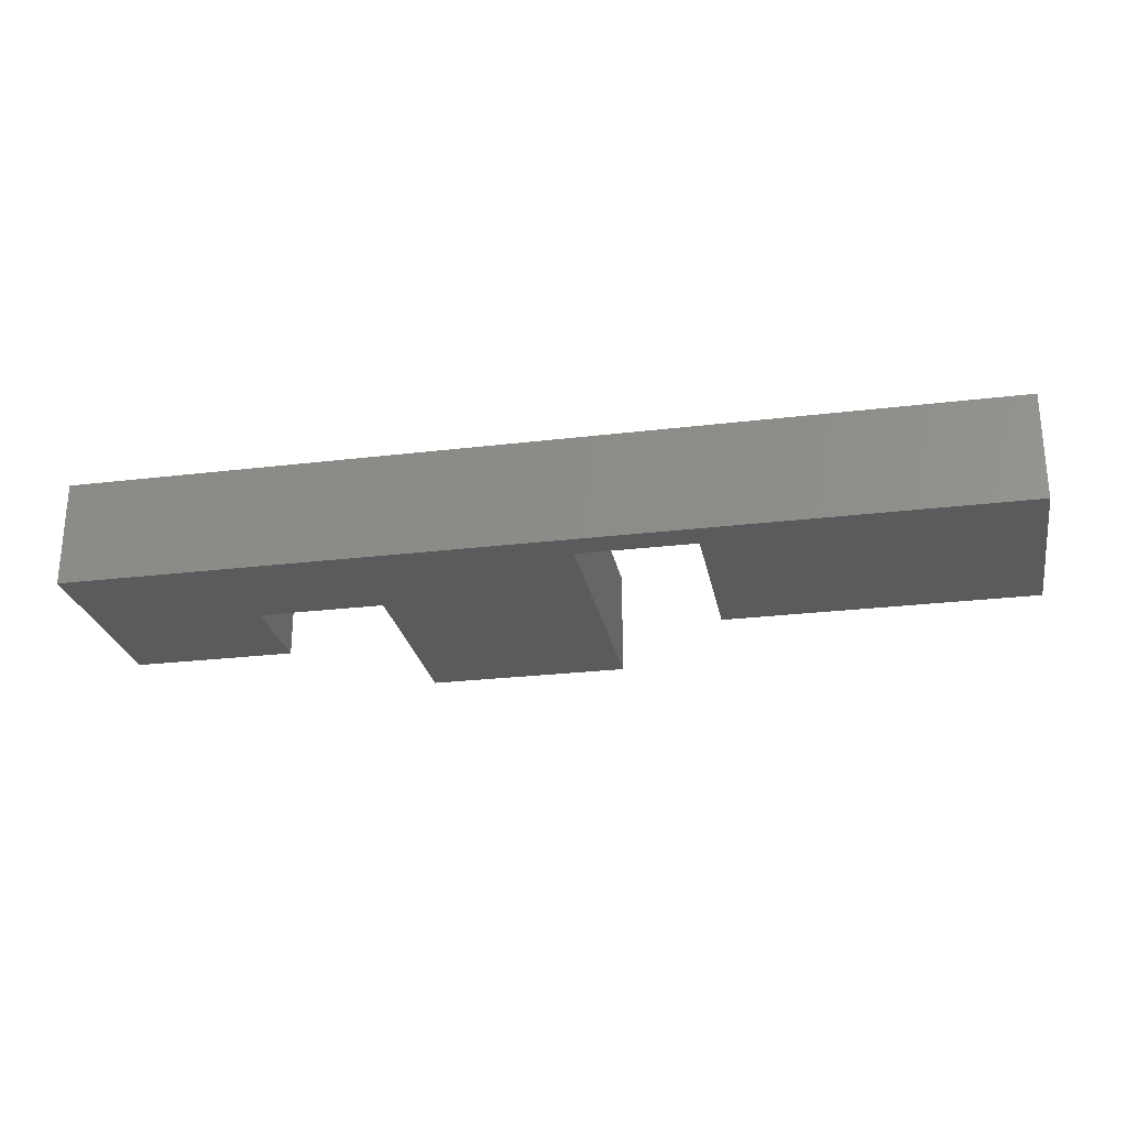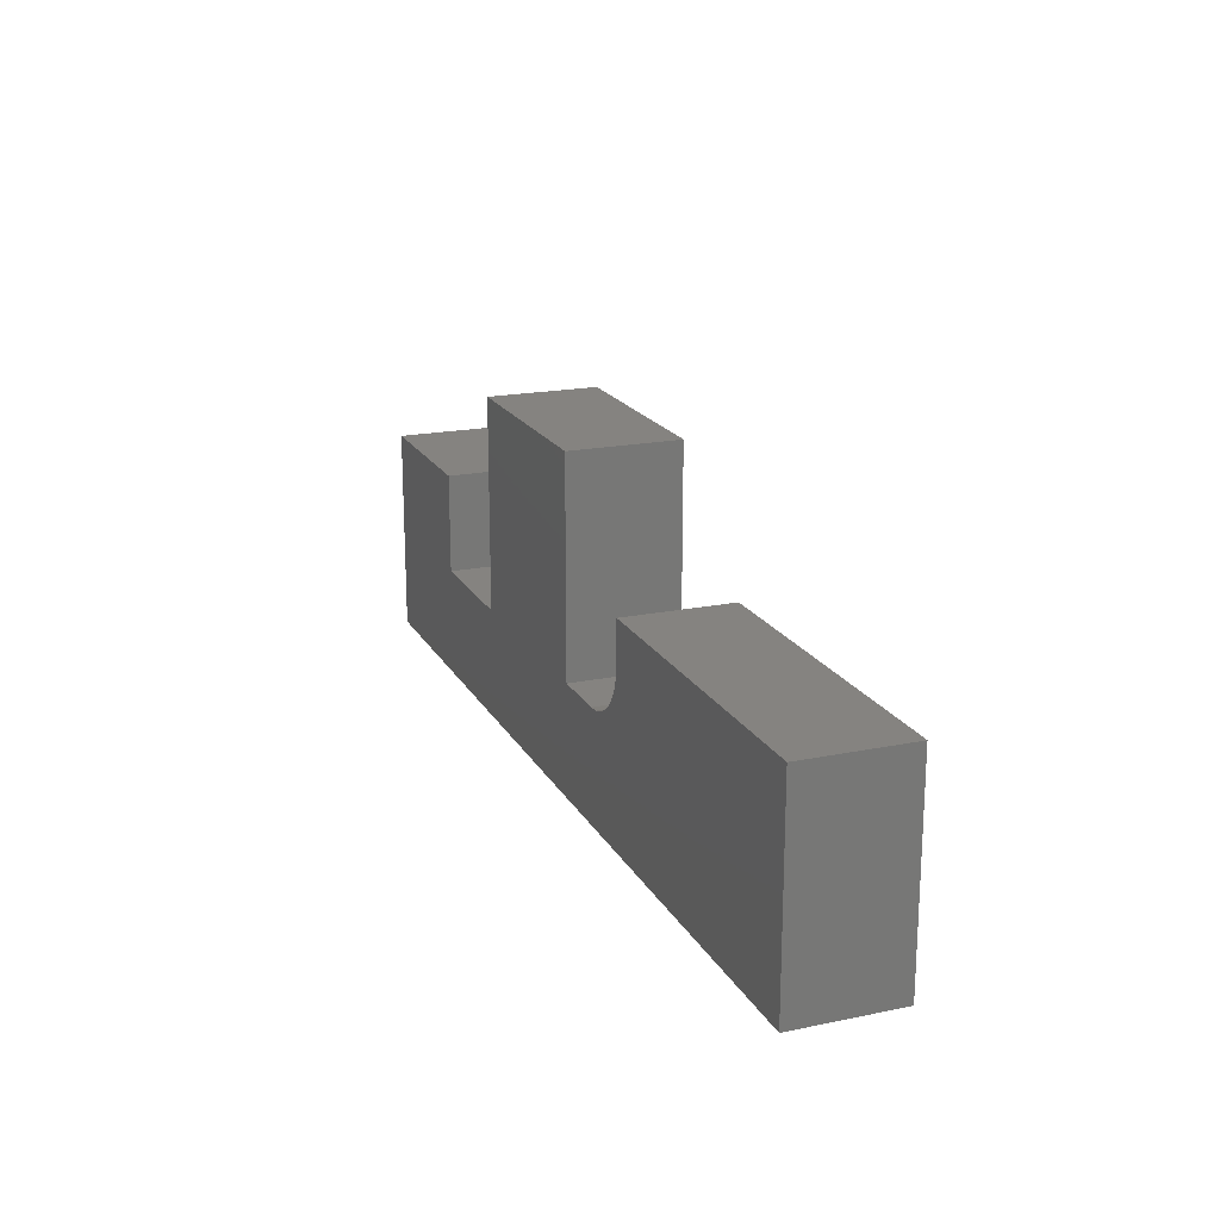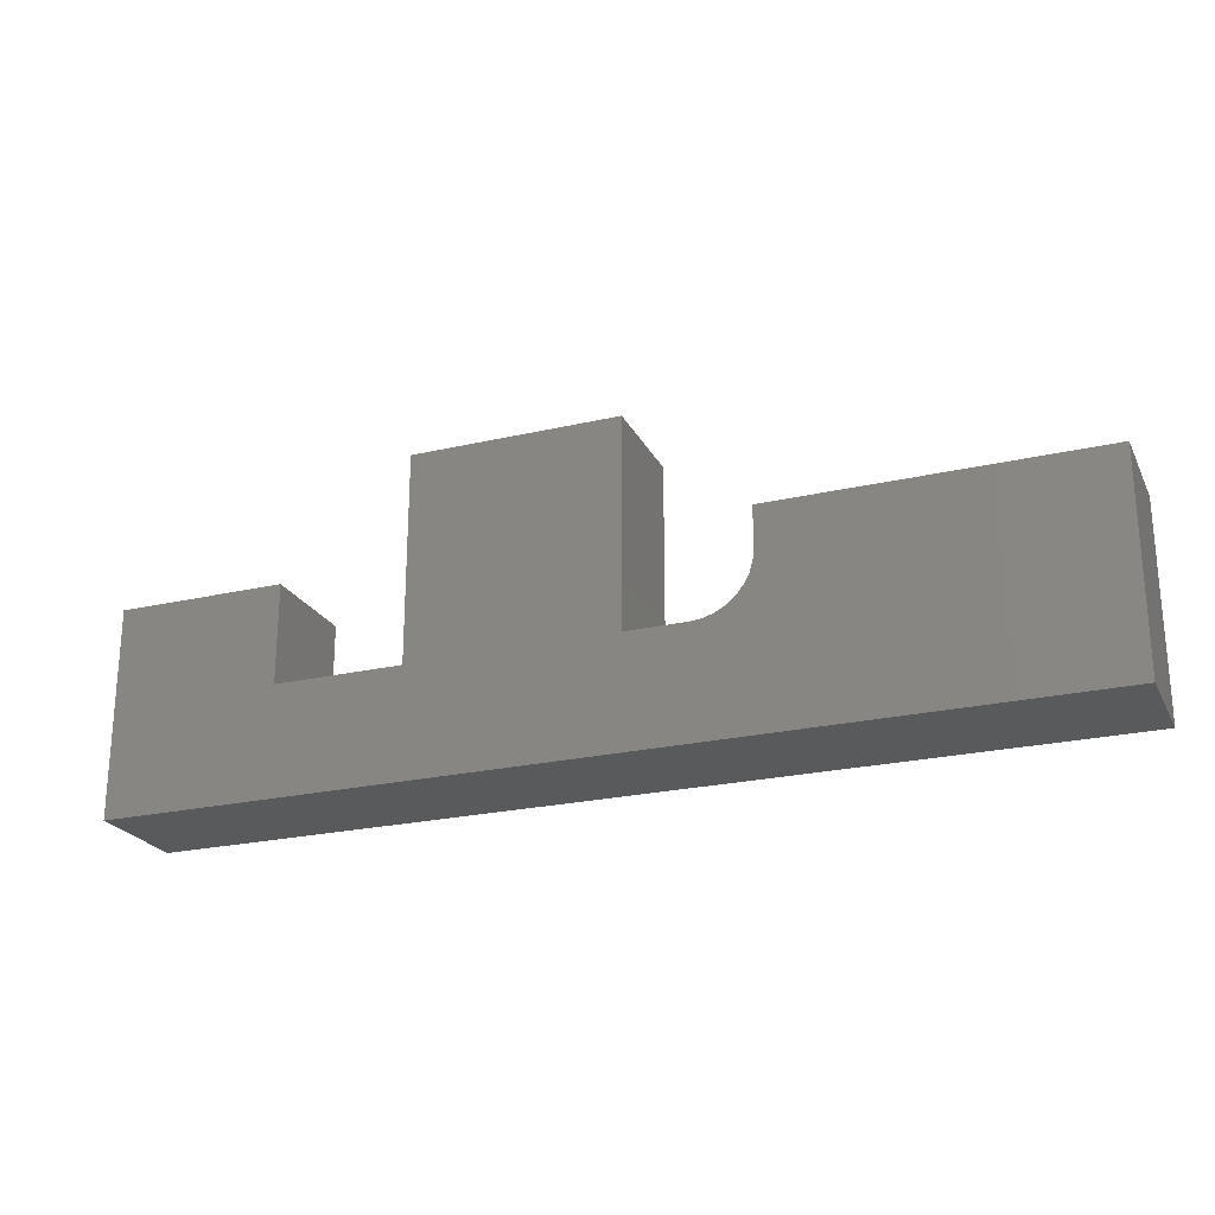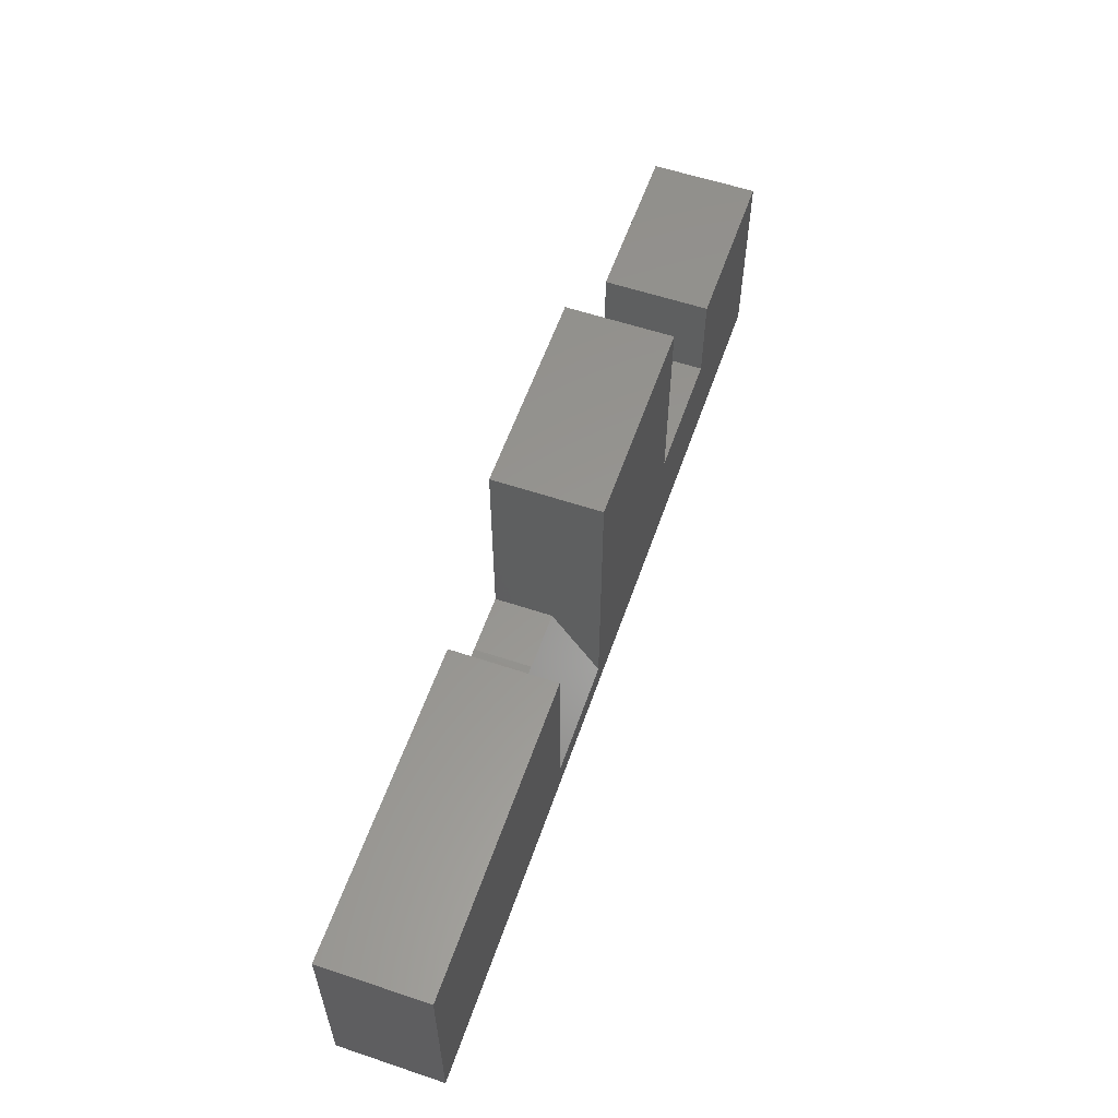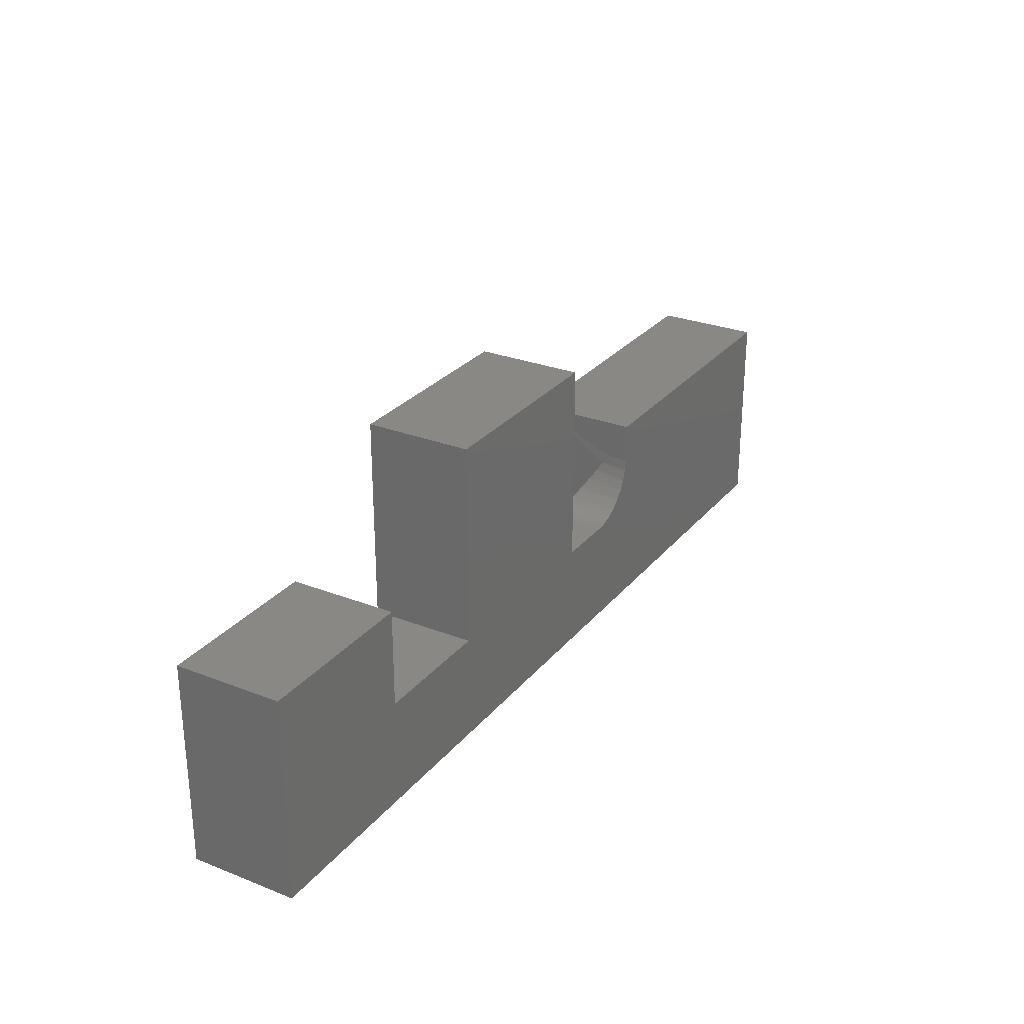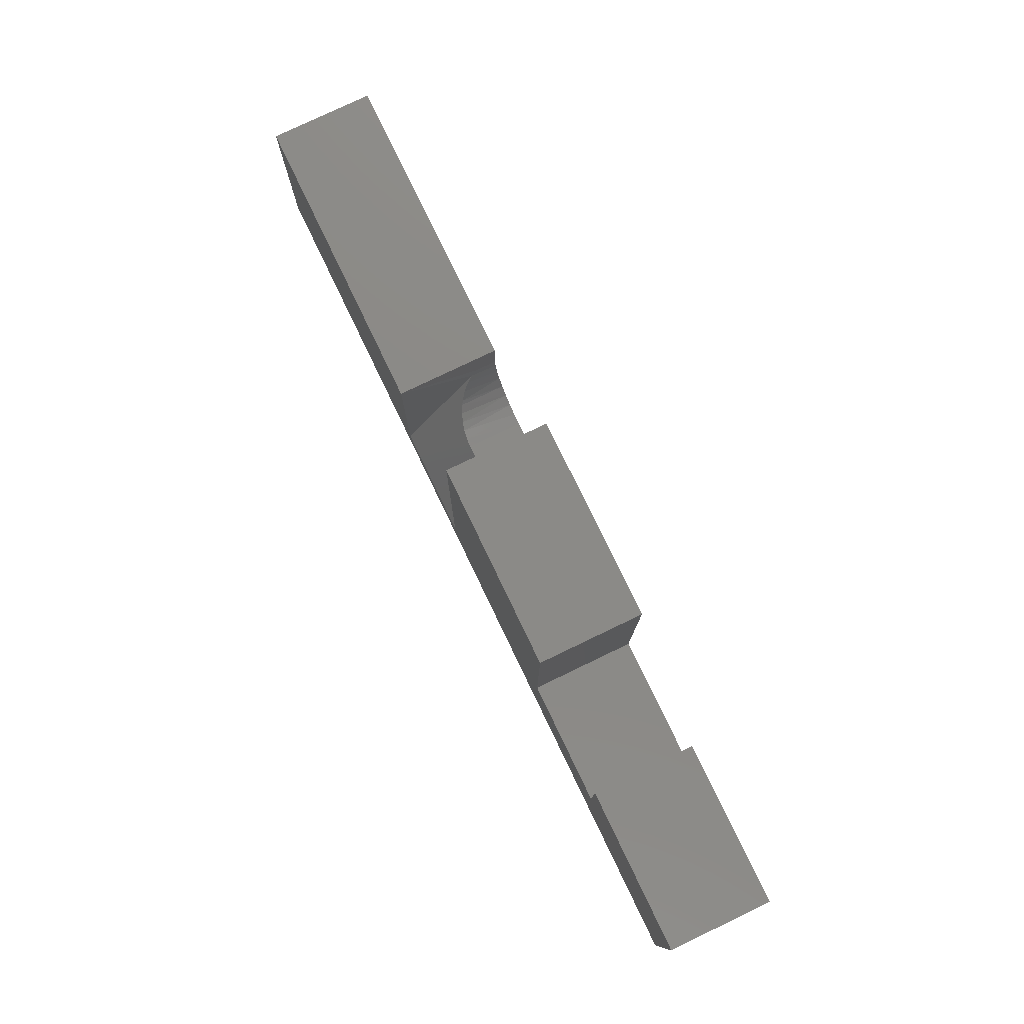
<metadata>
{"format":"stl","ext":"stl","renderer":"f3d","projection":"perspective","resolution":1024,"background":"white","views":[{"elev":-25.8,"azim":-169.1,"up":"+Y"},{"elev":19.1,"azim":-111.2,"up":"+Z"},{"elev":-23.4,"azim":-158.6,"up":"+Z"},{"elev":58.0,"azim":-70.9,"up":"+Z"},{"elev":27.8,"azim":120.8,"up":"+Z"},{"elev":78.1,"azim":64.3,"up":"+Z"}]}
</metadata>
<code>
# stl→obj: 44 verts, 84 faces
v 0.3474 -0.04688 0.08684
v 0.3474 0 0.08684
v 0.2995 -0.04688 0.08684
v 0.2995 0 0.08684
v 0.2526 0 0.1658
v 0.2526 -0.01758 0.1337
v 0.2526 0 0.1337
v 0.2526 -0.08594 0.1658
v 0.2532 -0.02228 0.1262
v 0.2526 -0.08594 0.02434
v 0.3474 -0.08594 0.02434
v 0.2922 -0.04651 0.08742
v 0.285 -0.04543 0.08915
v 0.2782 -0.04367 0.09196
v 0.272 -0.04128 0.09579
v 0.2664 -0.03832 0.1005
v 0.2639 -0.03663 0.1032
v 0.2589 -0.03219 0.1103
v 0.2553 -0.02734 0.1181
v 0.75 0 -4.592e-17
v 0 0 0
v 0.5132 0 0.08684
v 0.6158 0 0.08684
v 0.6158 0 0.1658
v 0.75 0 0.1658
v 0.2562 0 0.1158
v 0.2605 0 0.1077
v 0.2664 0 0.1006
v 0.2735 0 0.09474
v 0.2816 0 0.09041
v 0.2904 0 0.08774
v 1.015e-17 0 0.1658
v 0.2535 0 0.1246
v 0.3474 0 0.2526
v 0.5132 0 0.2526
v 0.75 -0.08594 -4.592e-17
v 0.75 -0.08594 0.1658
v 0.6158 -0.08594 0.1658
v 0.6158 -0.08594 0.08684
v 0.5132 -0.08594 0.08684
v 0 -0.08594 0
v 1.015e-17 -0.08594 0.1658
v 0.3474 -0.08594 0.2526
v 0.5132 -0.08594 0.2526
f 1 2 3
f 3 2 4
f 5 6 7
f 5 8 6
f 8 9 6
f 8 10 9
f 11 1 3
f 11 3 12
f 11 12 10
f 10 12 13
f 10 13 14
f 10 14 15
f 10 15 16
f 10 16 17
f 10 17 18
f 10 18 19
f 10 19 9
f 20 21 4
f 20 4 2
f 20 2 22
f 20 22 23
f 20 23 24
f 20 24 25
f 21 26 27
f 21 27 28
f 21 28 29
f 21 29 30
f 21 30 31
f 21 31 4
f 32 5 7
f 32 7 33
f 32 33 26
f 32 26 21
f 2 34 22
f 22 34 35
f 36 37 38
f 36 38 39
f 36 39 40
f 36 40 11
f 36 11 10
f 36 10 41
f 41 10 42
f 42 10 8
f 11 40 43
f 43 40 44
f 31 12 4
f 12 3 4
f 9 33 6
f 33 7 6
f 13 12 31
f 30 13 31
f 14 13 30
f 29 14 30
f 29 15 14
f 16 15 29
f 28 16 29
f 17 16 28
f 27 17 28
f 27 18 17
f 18 27 26
f 26 19 18
f 19 26 33
f 33 9 19
f 8 5 42
f 42 5 32
f 44 35 43
f 43 35 34
f 34 2 43
f 43 2 1
f 43 1 11
f 42 32 41
f 41 32 21
f 36 20 37
f 37 20 25
f 40 22 44
f 44 22 35
f 39 23 40
f 40 23 22
f 24 23 38
f 38 23 39
f 37 25 38
f 38 25 24
f 41 21 36
f 36 21 20

</code>
